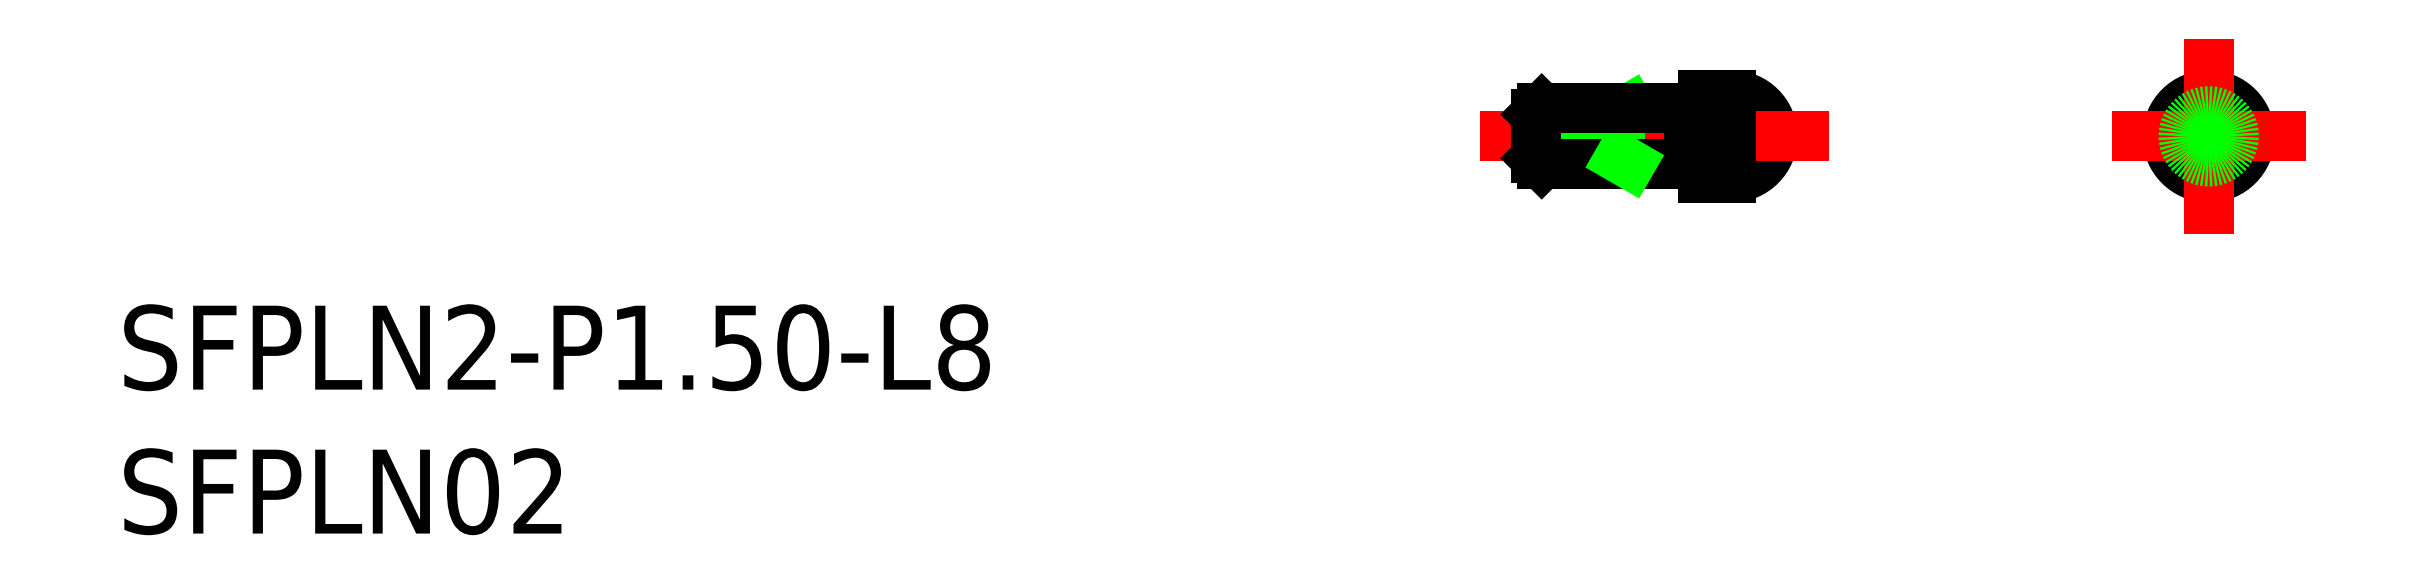
<metadata>
{"format":"dxf","ext":"dxf","renderer":"ezdxf+matplotlib","layout":"modelspace","background":"white","min_lineweight":24,"dpi":150}
</metadata>
<code>
0
SECTION
2
ENTITIES
0
ARC
8
0
10
7
20
0
30
0
40
1.475
50
270
51
90
0
LINE
8
CENTER
10
-2
20
1.42e-14
30
0
11
10.48
21
1.42e-14
31
0
0
LINE
8
0
10
0.2165
20
1
30
0
11
0.2165
21
-1
31
0
0
LINE
8
0
10
0
20
0.7835
30
0
11
0.2165
21
1
31
0
0
LINE
8
0
10
3
20
0.7835
30
0
11
3.375
21
1
31
0
0
LINE
8
0
10
5.5
20
1
30
0
11
5.5
21
-1
31
0
0
LINE
8
0
10
7
20
-1.475
30
0
11
7
21
1.475
31
0
0
LINE
8
0
10
3
20
1
30
0
11
3
21
-1
31
0
0
LINE
8
0
10
6
20
1.475
30
0
11
6
21
-1.475
31
0
0
LINE
8
0
10
0
20
-0.7835
30
0
11
3
21
-0.7835
31
0
0
LINE
8
0
10
0
20
0.7835
30
0
11
3
21
0.7835
31
0
0
LINE
8
0
10
0.2165
20
-1
30
0
11
5.5
21
-1
31
0
0
LINE
8
0
10
0
20
-0.7835
30
0
11
0.2165
21
-1
31
0
0
LINE
8
0
10
0
20
0.7835
30
0
11
0
21
-0.7835
31
0
0
LINE
8
0
10
3
20
-0.7835
30
0
11
3.375
21
-1
31
0
0
LINE
8
0
10
5.5
20
-0.9
30
0
11
6
21
-0.9
31
0
0
LINE
8
0
10
6
20
-1.475
30
0
11
7
21
-1.475
31
0
0
LINE
8
0
10
0.2165
20
1
30
0
11
5.5
21
1
31
0
0
LINE
8
0
10
5.5
20
0.9
30
0
11
6
21
0.9
31
0
0
LINE
8
0
10
7
20
1.475
30
0
11
6
21
1.475
31
0
0
CIRCLE
8
0
10
24.07
20
1.42e-14
30
0
40
1
0
CIRCLE
8
0
10
24.07
20
1.42e-14
30
0
40
1.475
0
LINE
8
CENTER
10
24.07
20
3.475
30
0
11
24.07
21
-3.475
31
0
0
LINE
8
CENTER
10
20.59
20
1.42e-14
30
0
11
27.54
21
1.42e-14
31
0
0
INSERT
8
0
2
*U2
10
0
20
0
30
0
0
INSERT
8
0
2
*U3
10
0
20
0
30
0
0
CIRCLE
8
0
10
24.07
20
1.42e-14
30
0
40
0.9
0
ENDSEC
0
EOF

</code>
